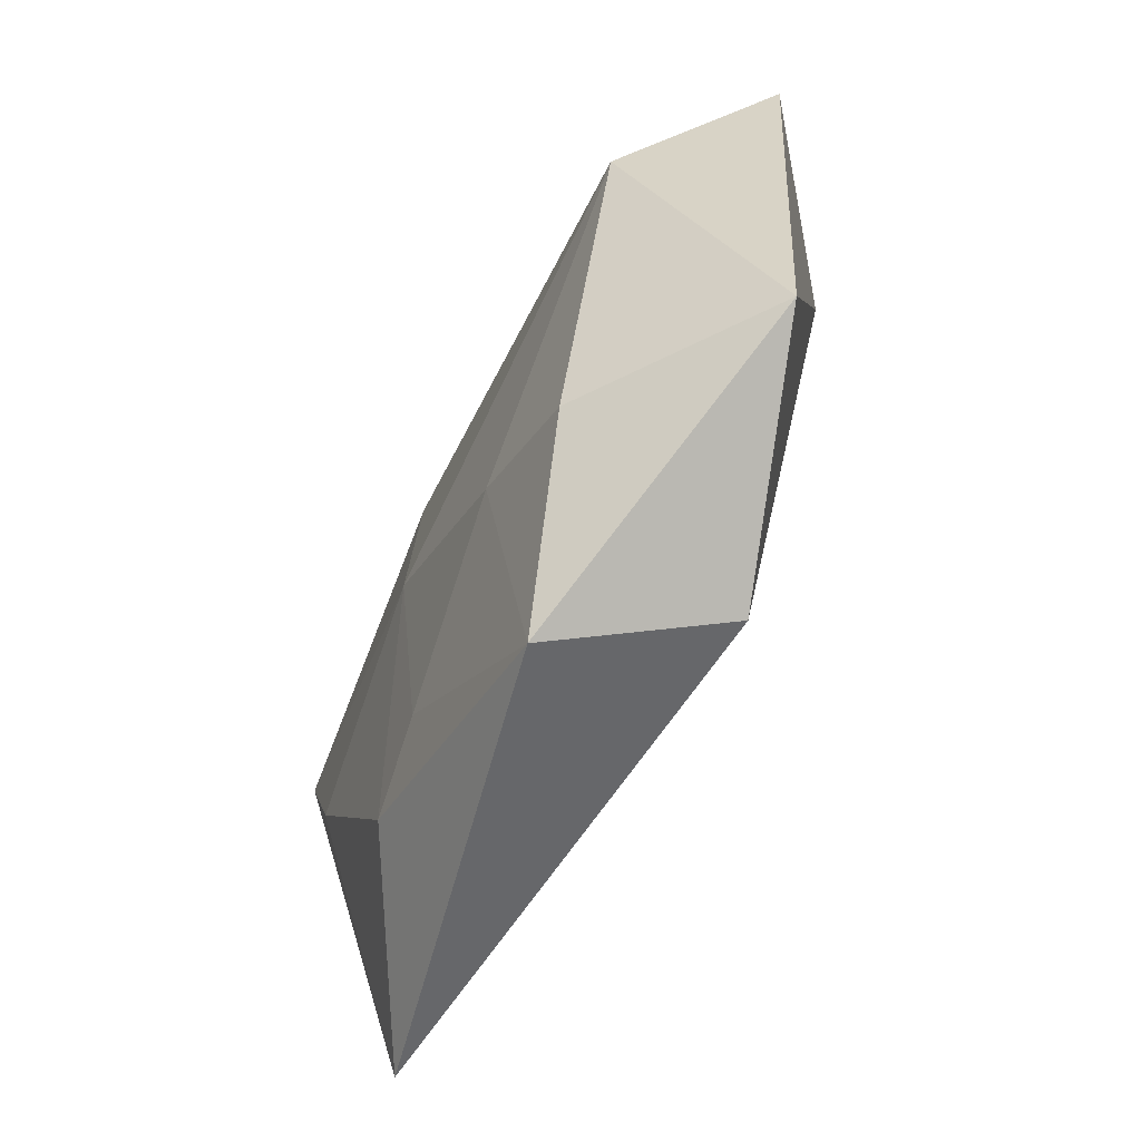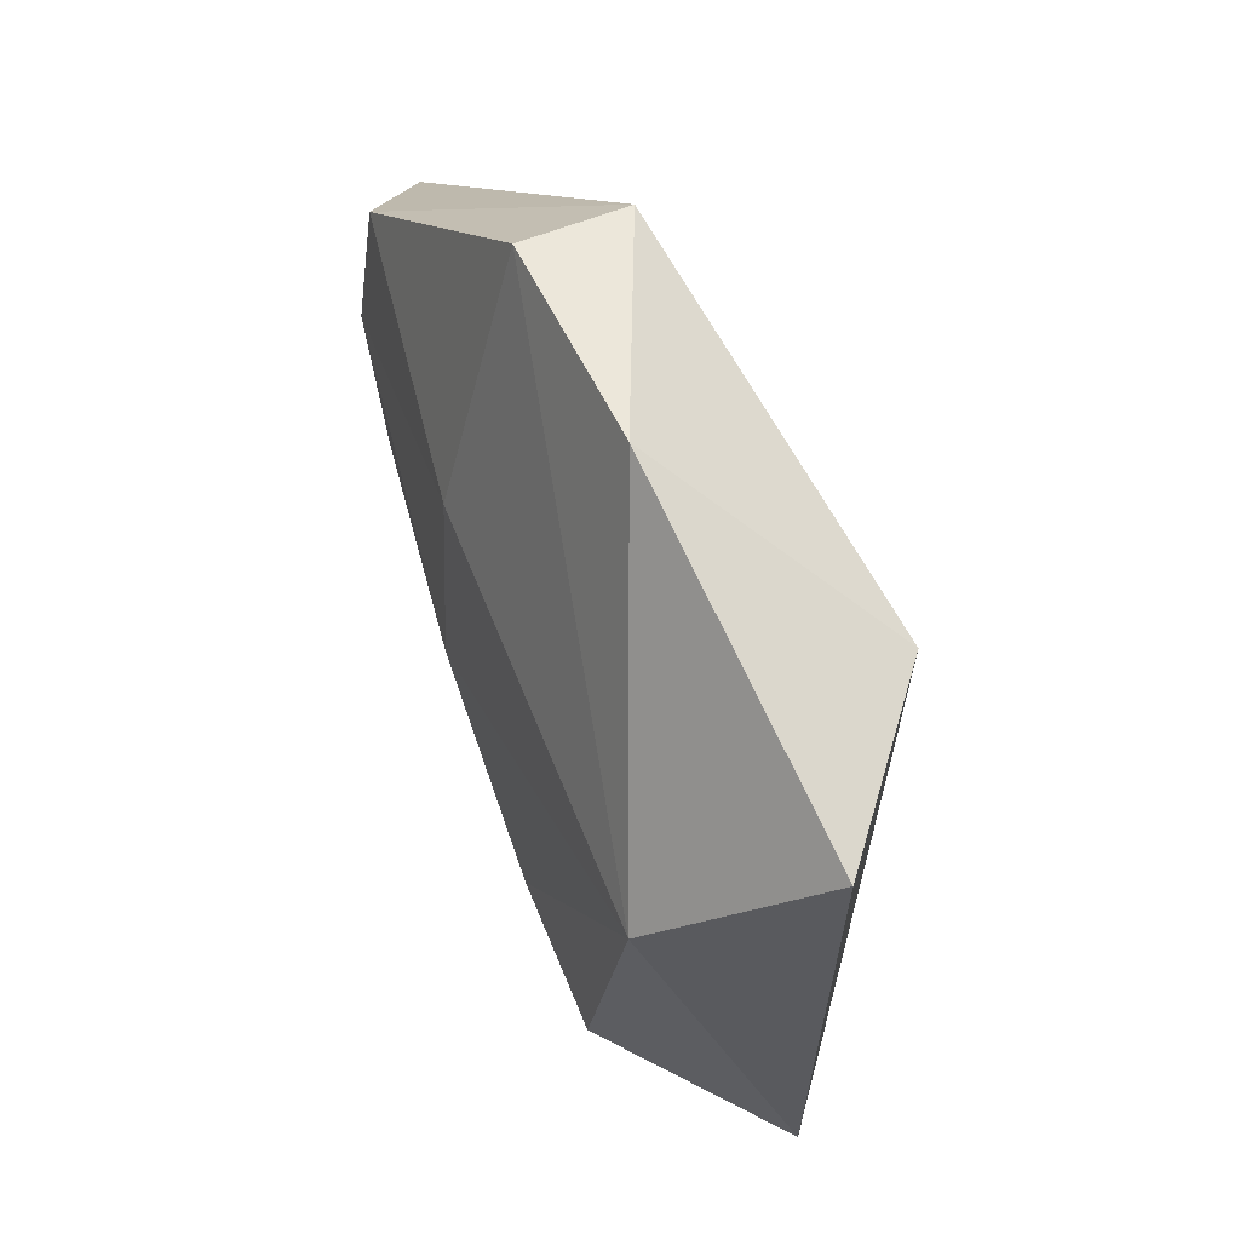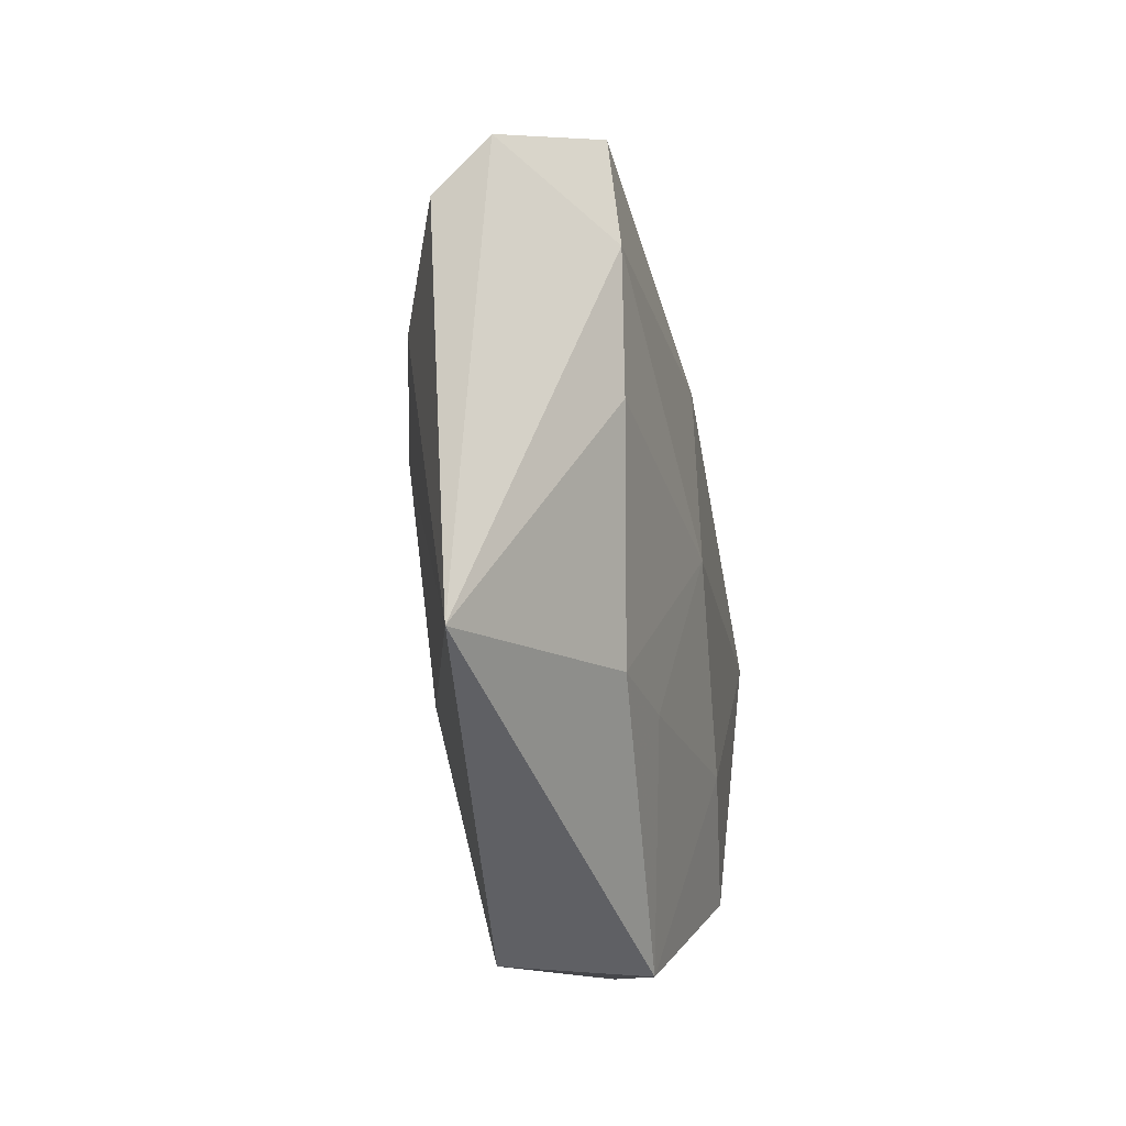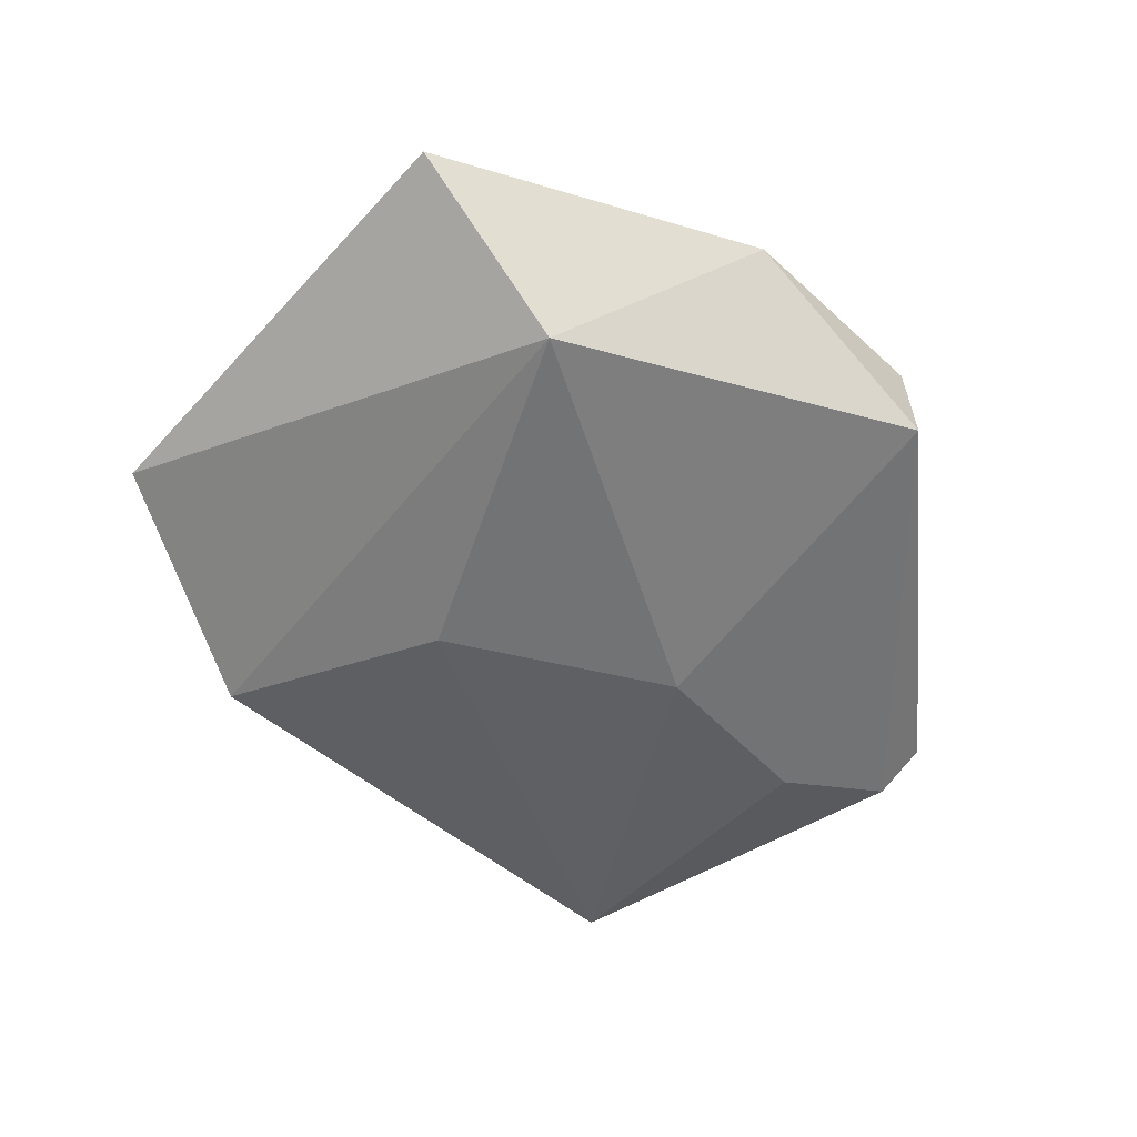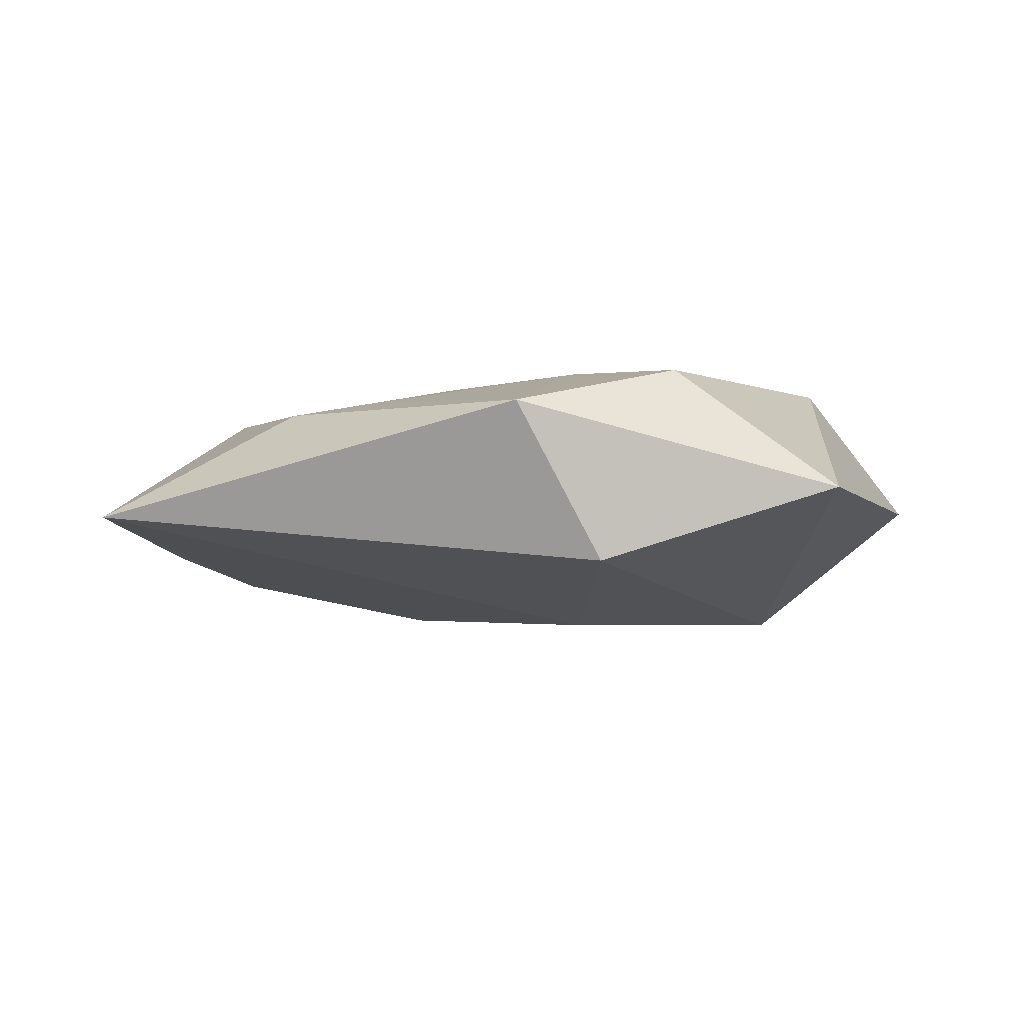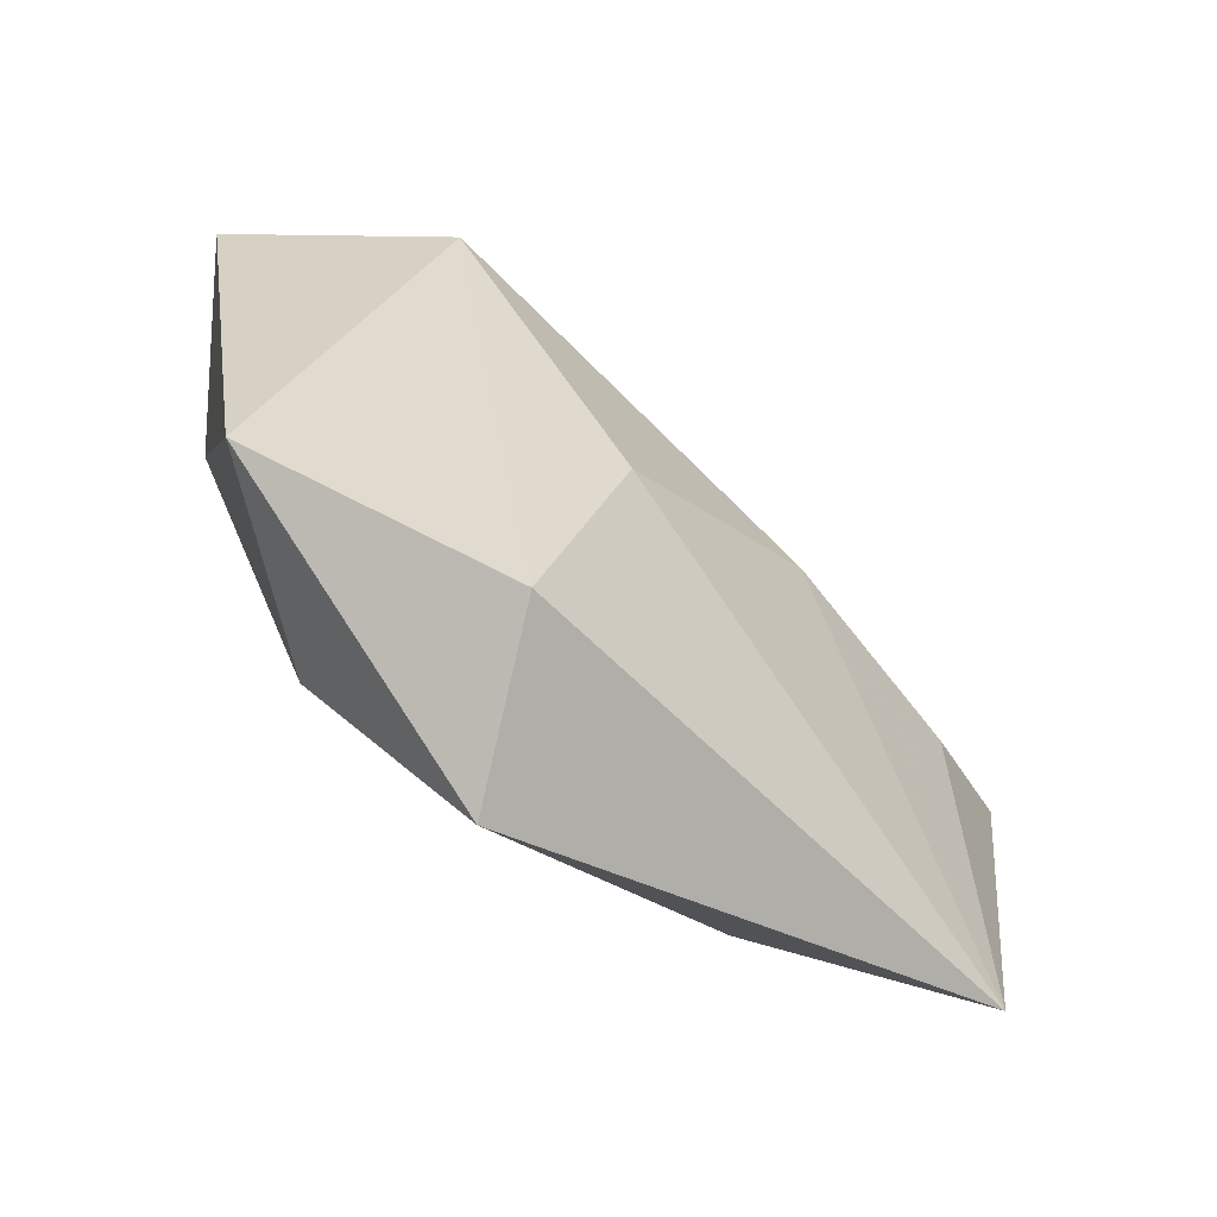
<metadata>
{"format":"obj","ext":"obj","renderer":"f3d","projection":"perspective","resolution":1024,"background":"white","views":[{"elev":-68.8,"azim":63.0,"up":"+Y"},{"elev":48.6,"azim":67.6,"up":"+Y"},{"elev":-31.3,"azim":-81.1,"up":"+Y"},{"elev":-54.8,"azim":129.4,"up":"+Z"},{"elev":-5.7,"azim":9.1,"up":"+Z"},{"elev":-67.6,"azim":140.0,"up":"+Y"}]}
</metadata>
<code>
v -0.05195 0.01533 0.0003772
v 0.01475 -0.03843 -0.0104
v -0.04126 0.009448 0.01084
v -0.008647 -0.005764 0.01444
v 0.04918 0.02164 5.613e-05
v 0.03005 0.0231 -0.01505
v 0.009572 -0.02112 0.01356
v -0.008575 0.04355 0.005943
v 0.04098 -0.02997 -0.001673
v 0.03744 0.006593 0.01429
v -0.01283 -0.02515 0.01019
v -0.03651 -0.004572 0.01035
v -0.01466 0.005076 -0.01485
v -0.04983 0.01054 -0.005667
v -0.04549 -0.03255 -0.004094
v -0.03991 0.02367 0.009412
v 0.006097 -0.04413 0.007031
v -0.03758 0.004069 -0.01014
v -0.02388 -0.02633 0.008486
v 0.02242 -0.0298 0.01229
v 0.015 0.04122 0.005005
v 0.008675 -0.01089 -0.01634
v -0.007906 0.01537 0.01384
v -0.009116 0.04378 -0.005498
f 22 15 13
f 6 13 24
f 22 13 6
f 5 9 6
f 24 14 1
f 1 16 24
f 14 15 1
f 21 6 24
f 5 6 21
f 18 15 14
f 18 13 15
f 18 14 24
f 24 13 18
f 17 15 2
f 2 9 17
f 2 15 22
f 22 6 2
f 2 6 9
f 17 9 20
f 20 7 17
f 24 16 8
f 8 21 24
f 7 20 10
f 21 8 10
f 5 21 10
f 10 9 5
f 10 20 9
f 19 15 17
f 19 12 15
f 16 1 3
f 3 1 15
f 15 12 3
f 17 7 11
f 11 19 17
f 7 10 4
f 4 3 12
f 4 11 7
f 12 19 4
f 19 11 4
f 23 4 10
f 23 8 16
f 23 10 8
f 16 3 23
f 3 4 23

</code>
